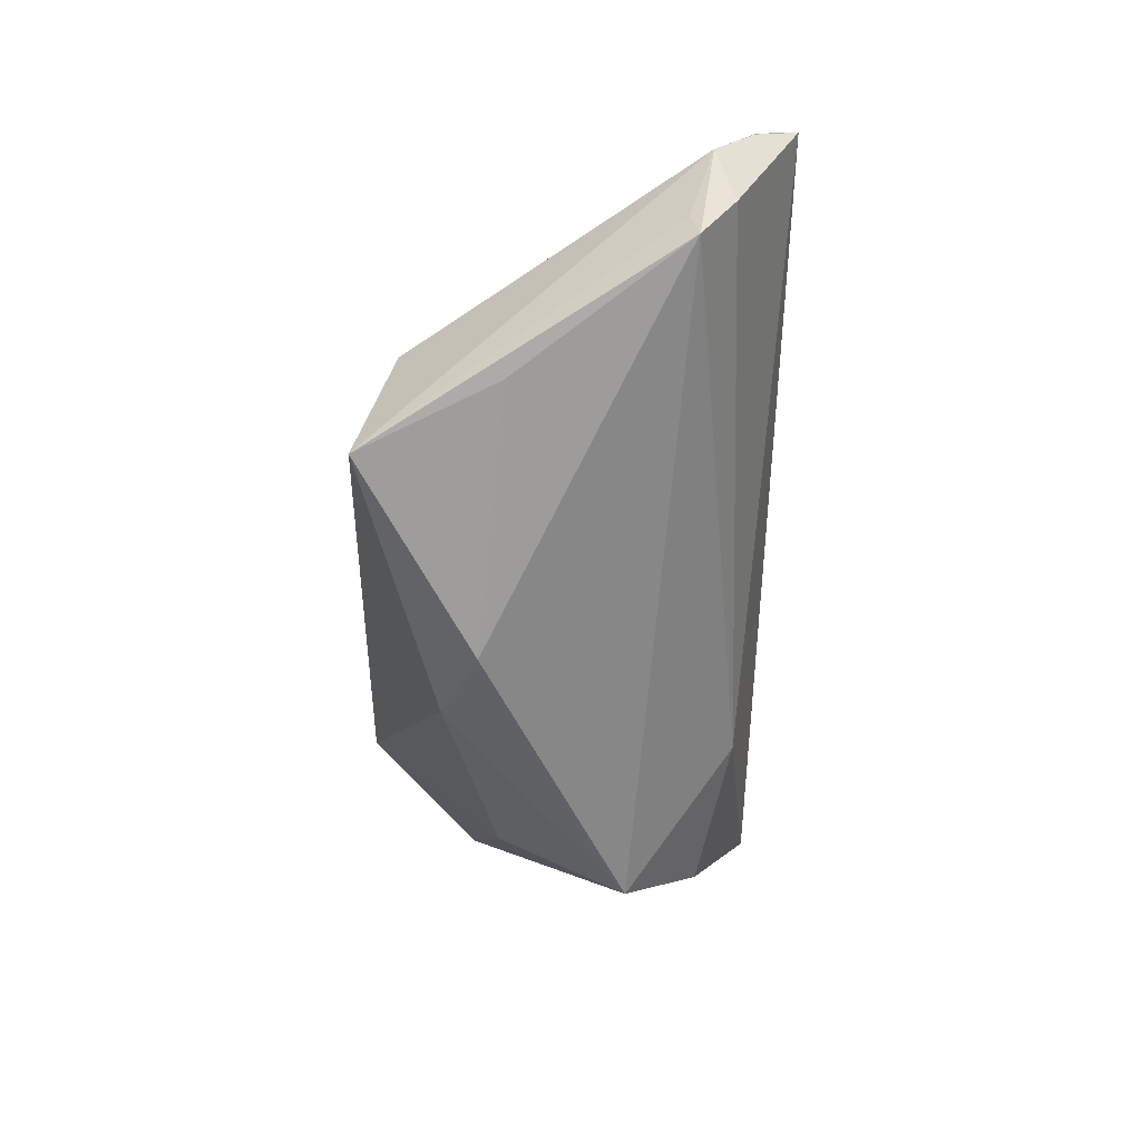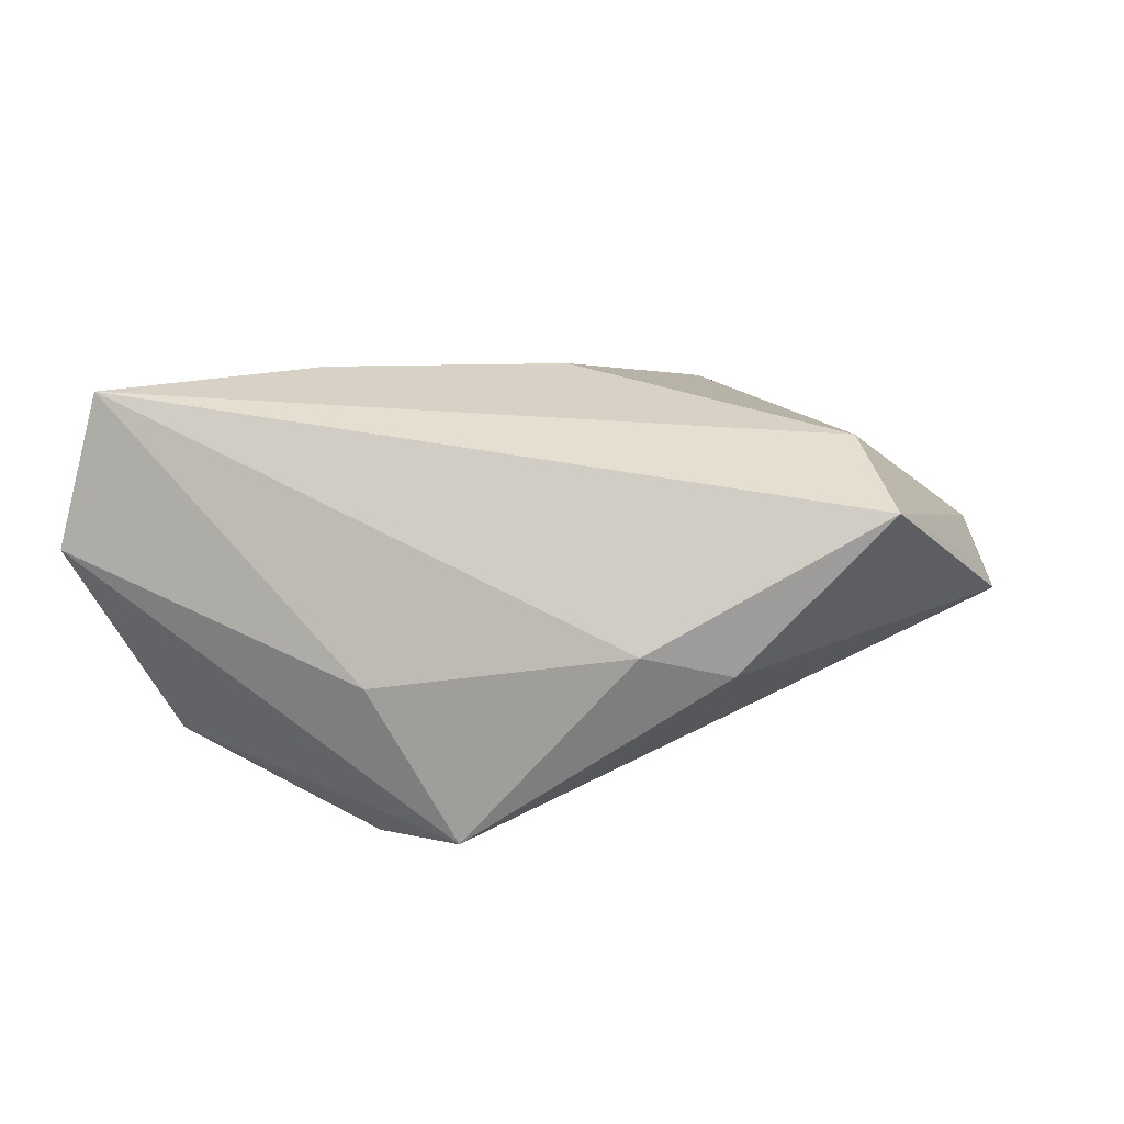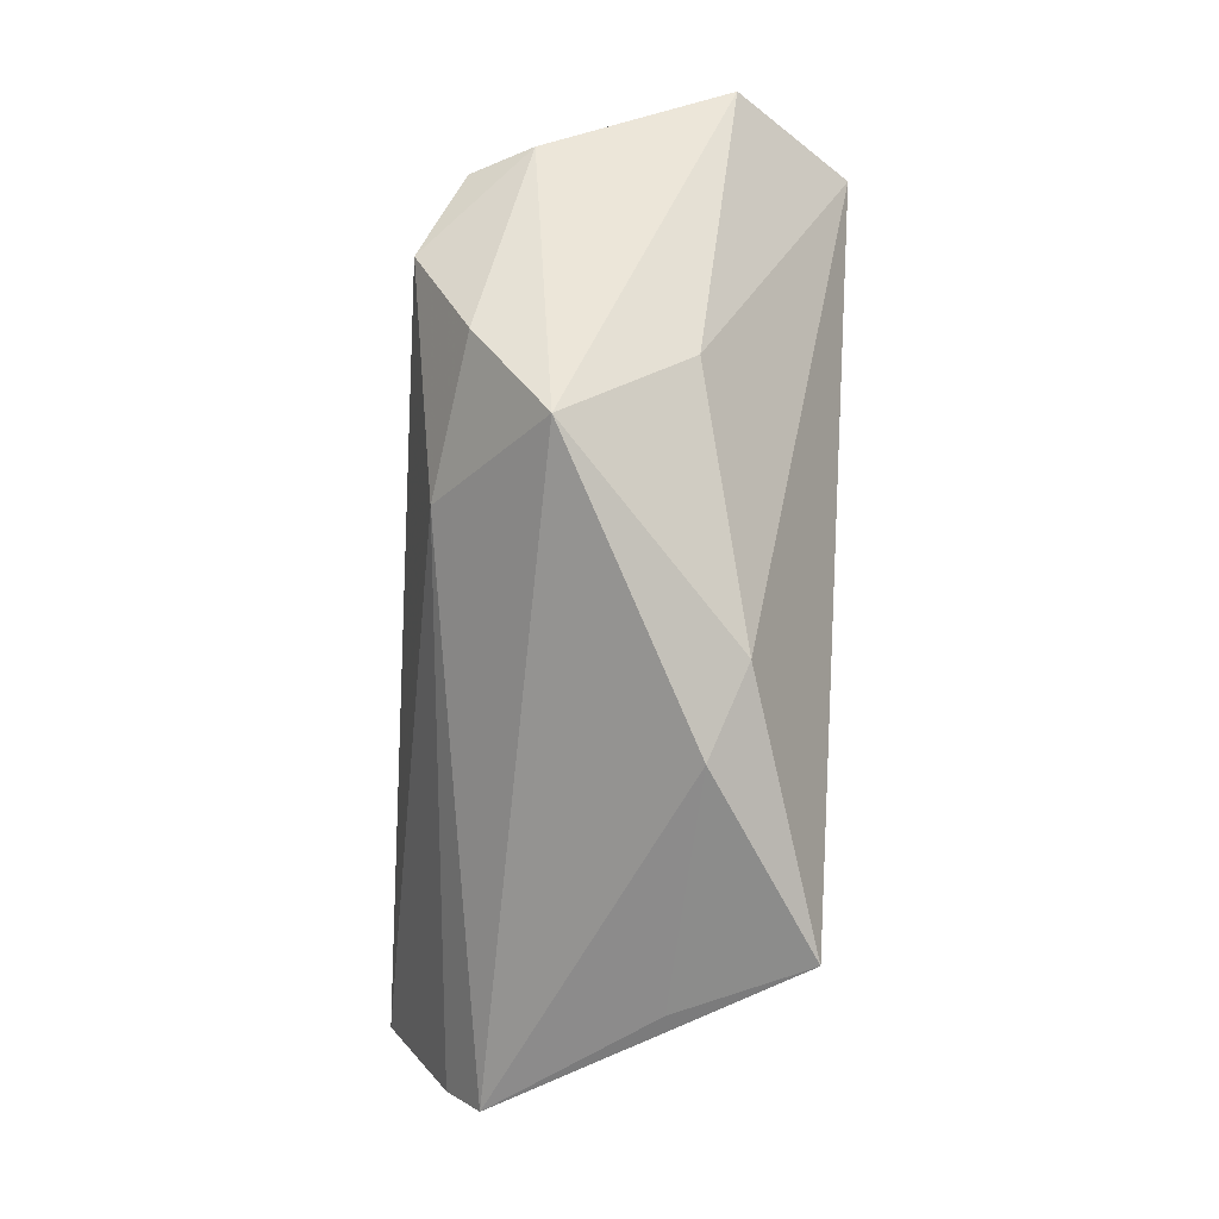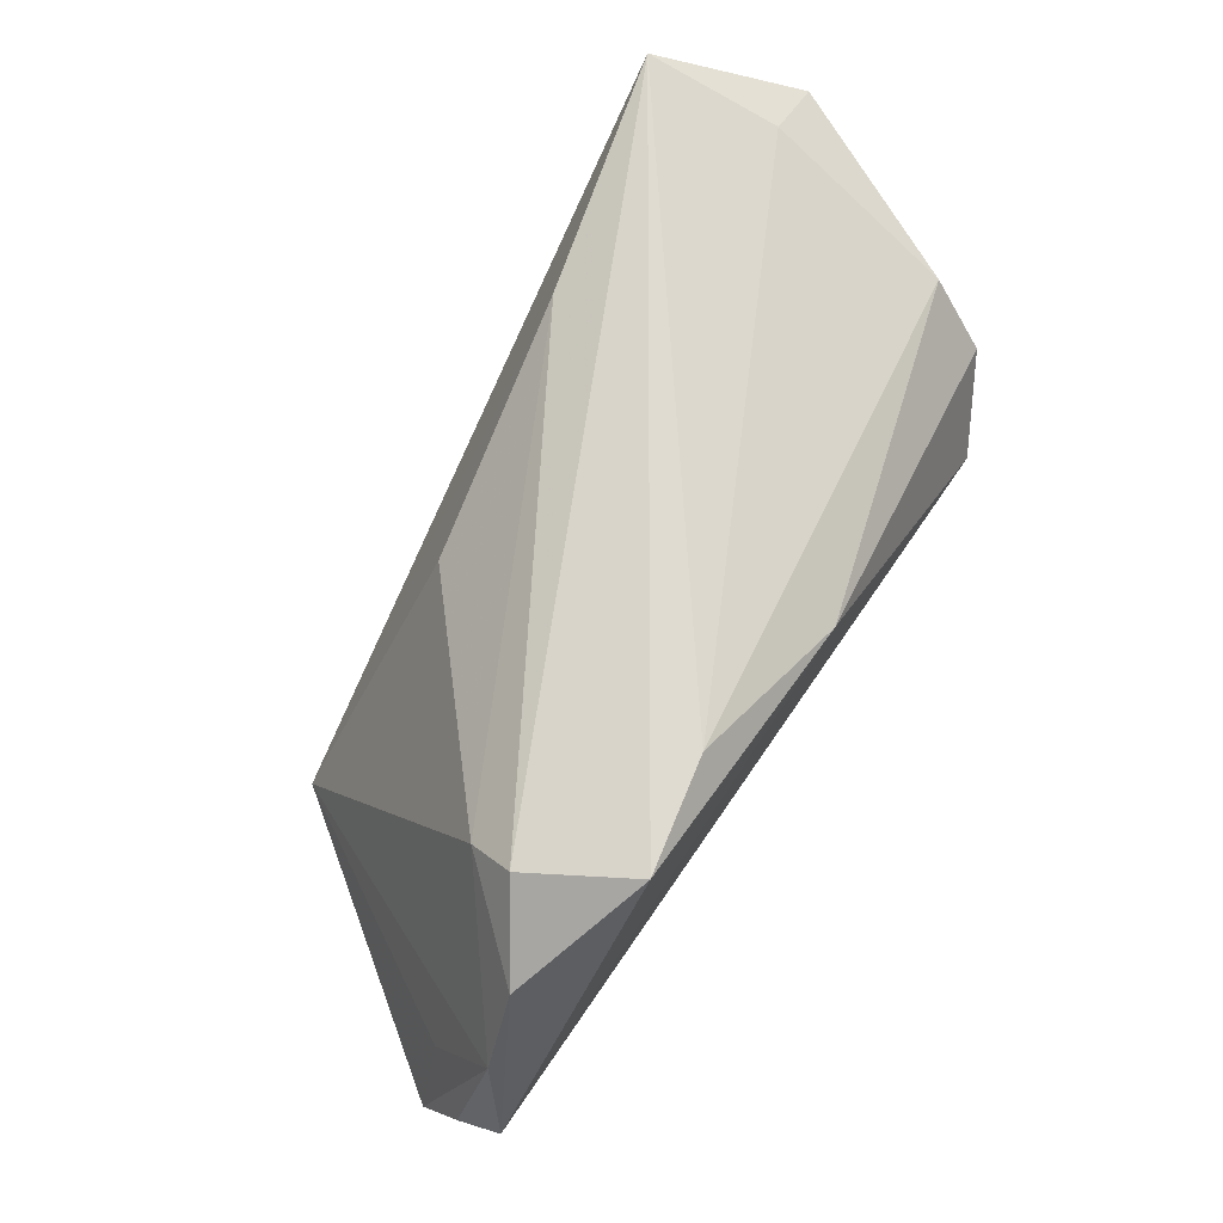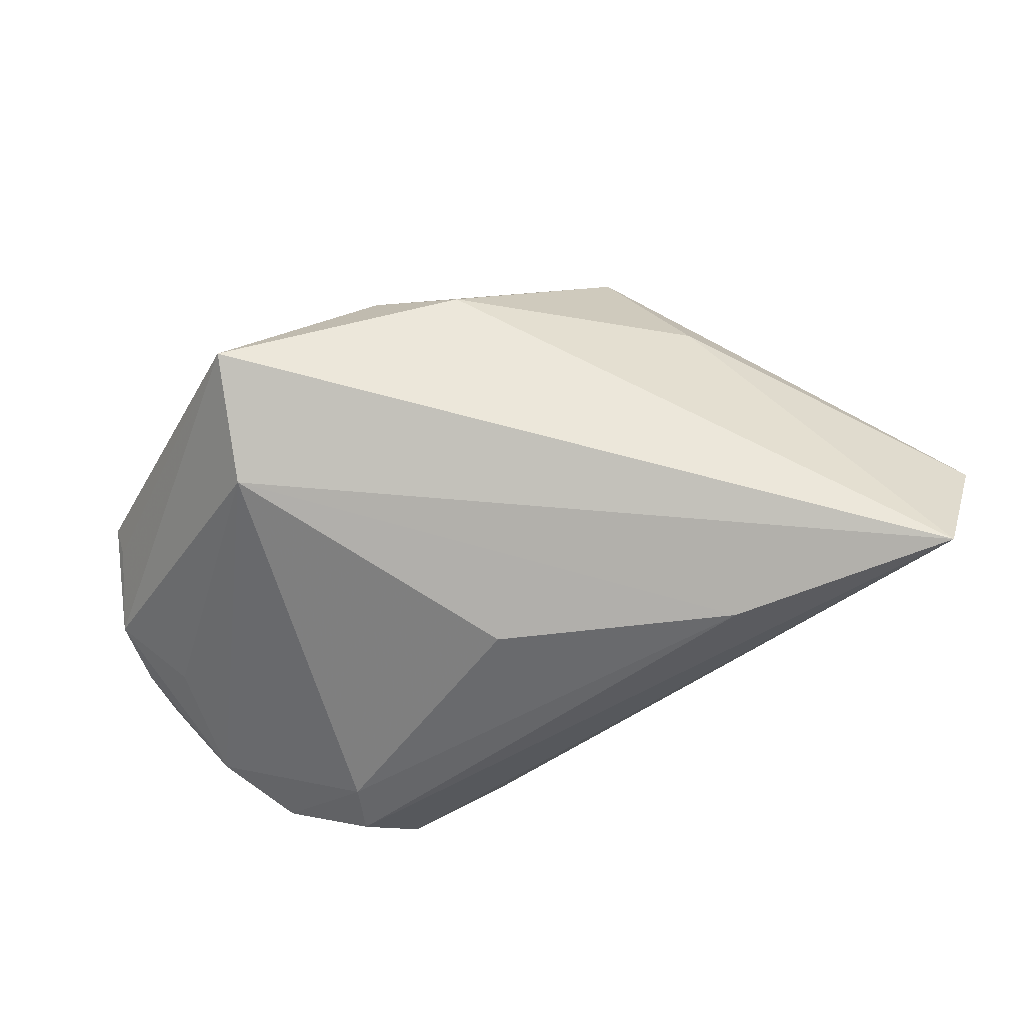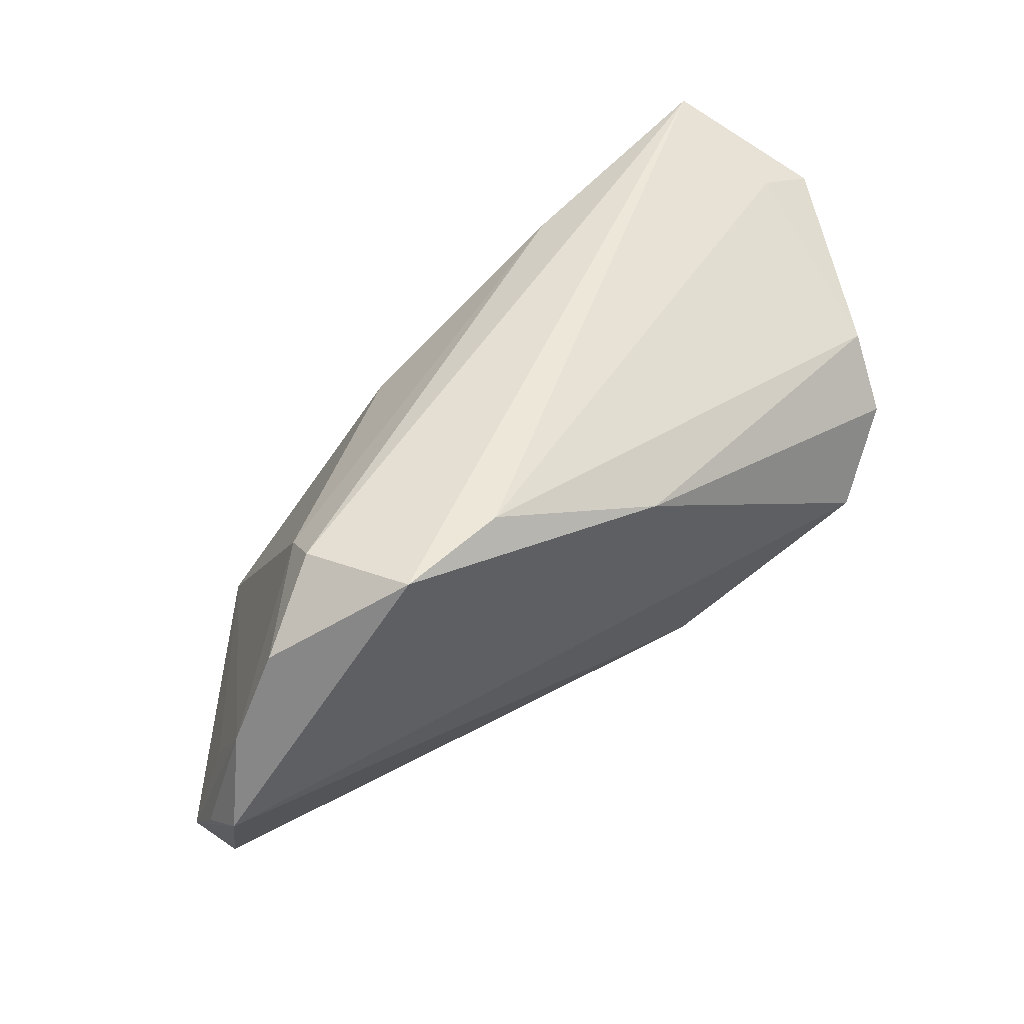
<metadata>
{"format":"obj","ext":"obj","renderer":"f3d","projection":"perspective","resolution":1024,"background":"white","views":[{"elev":-62.5,"azim":86.2,"up":"+Y"},{"elev":50.6,"azim":-28.6,"up":"+Z"},{"elev":-72.2,"azim":-95.1,"up":"+Y"},{"elev":69.9,"azim":122.4,"up":"+Y"},{"elev":77.2,"azim":154.5,"up":"+Z"},{"elev":50.2,"azim":144.9,"up":"+Y"}]}
</metadata>
<code>
v 0.03142 0.03103 -0.02314
v 0.05466 -0.02049 -0.01259
v -0.04863 0.007242 -0.01888
v 0.05285 -0.002951 -0.009144
v -0.03008 -0.02994 -0.006844
v 0.05798 -0.006257 -0.01521
v -0.0488 0.03103 0.02753
v 0.03293 -0.01753 0.02343
v -0.04998 0.01514 -0.01177
v 0.05308 -0.02735 -0.008394
v 0.04707 0.02139 -0.01635
v -0.004596 0.02128 -0.02402
v 0.05817 -0.0136 -0.01013
v -0.05168 0.02542 0.0117
v 0.004881 -0.03597 0.01247
v 0.03656 0.02389 -0.004855
v 0.01021 0.01584 0.01747
v -0.05263 0.006205 -0.01143
v 0.05364 -0.02355 -0.00735
v -0.03422 -0.01358 0.008723
v -0.04032 -0.002704 -0.02384
v 0.05326 0.01063 -0.01716
v 0.03687 -0.0315 0.01132
v 0.03774 0.02845 -0.01057
v -0.01952 0.02705 0.0213
v -0.05941 0.02225 0.01198
v -0.005389 -0.03054 0.01648
v 0.0571 -0.001276 -0.02067
v 0.01745 0.03103 -0.02063
v -0.01577 -0.01807 -0.01929
v 0.02812 -0.0338 0.02753
v -0.03569 -0.01756 -0.01644
f 18 5 26
f 21 18 3
f 5 10 15
f 31 27 15
f 15 27 5
f 30 21 28
f 30 10 5
f 26 5 20
f 5 27 20
f 17 16 25
f 25 8 17
f 17 8 16
f 4 8 13
f 13 8 31
f 28 1 11
f 28 21 12
f 12 1 28
f 12 21 3
f 26 20 7
f 7 20 27
f 7 27 31
f 31 8 7
f 7 8 25
f 23 10 31
f 31 15 23
f 23 15 10
f 2 30 28
f 10 30 2
f 28 13 2
f 2 13 10
f 32 30 5
f 21 30 32
f 5 18 32
f 18 21 32
f 31 10 19
f 19 13 31
f 10 13 19
f 16 11 24
f 24 11 1
f 25 16 24
f 24 7 25
f 1 7 24
f 6 13 28
f 22 11 16
f 16 8 22
f 22 8 4
f 4 13 22
f 13 6 22
f 28 11 22
f 22 6 28
f 1 12 29
f 29 7 1
f 9 29 12
f 9 12 3
f 9 18 26
f 3 18 9
f 26 7 14
f 7 29 14
f 14 9 26
f 29 9 14

</code>
